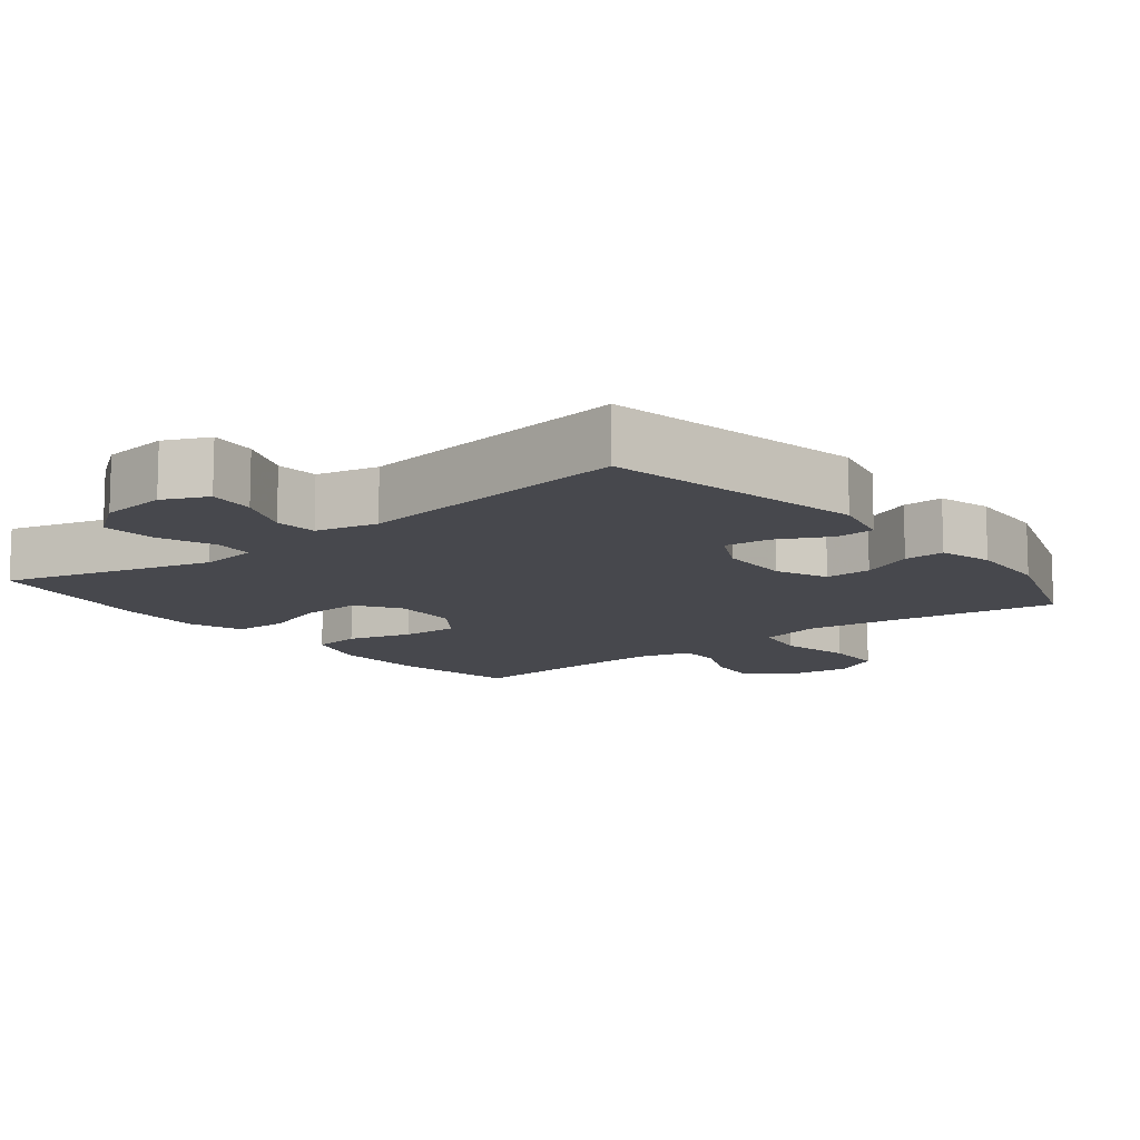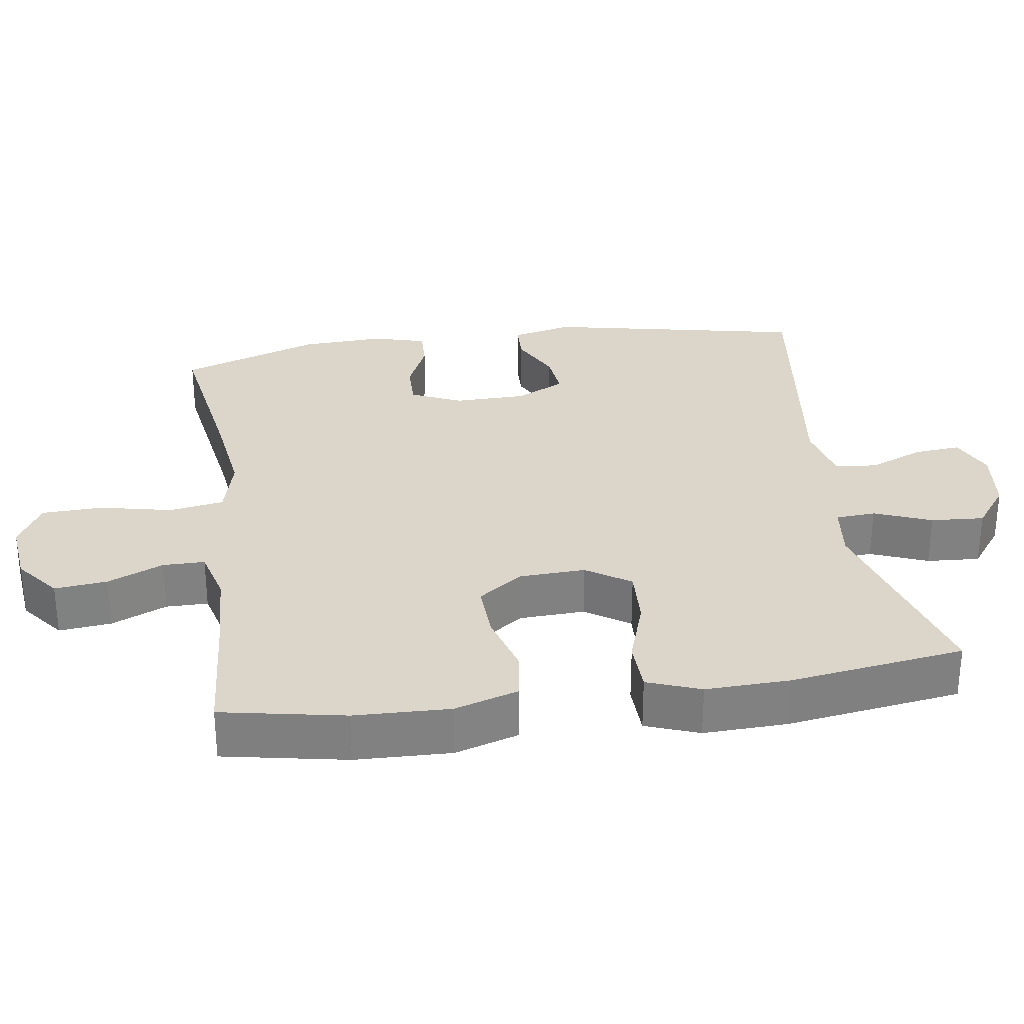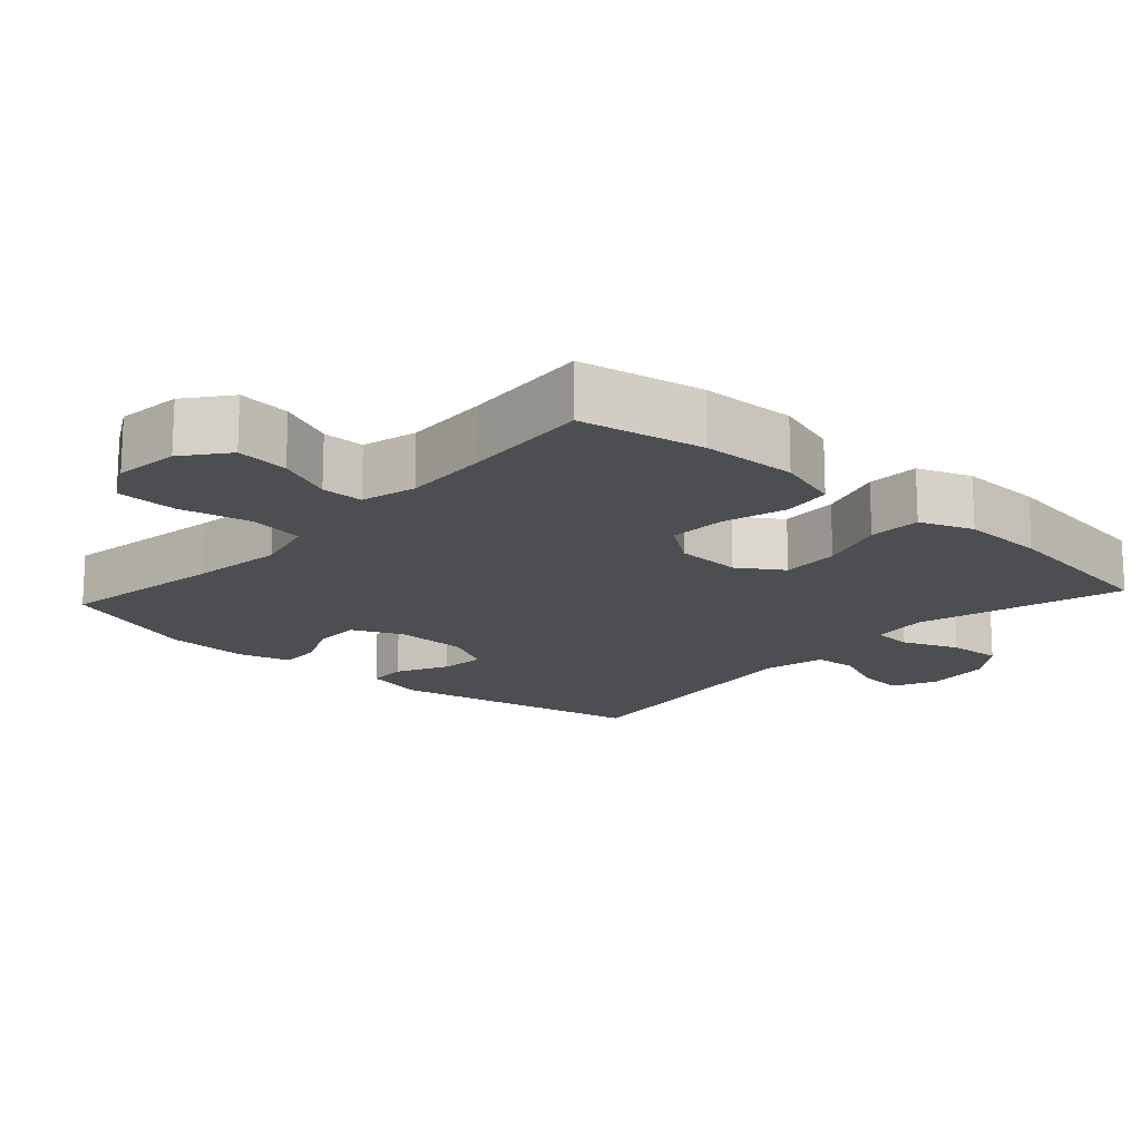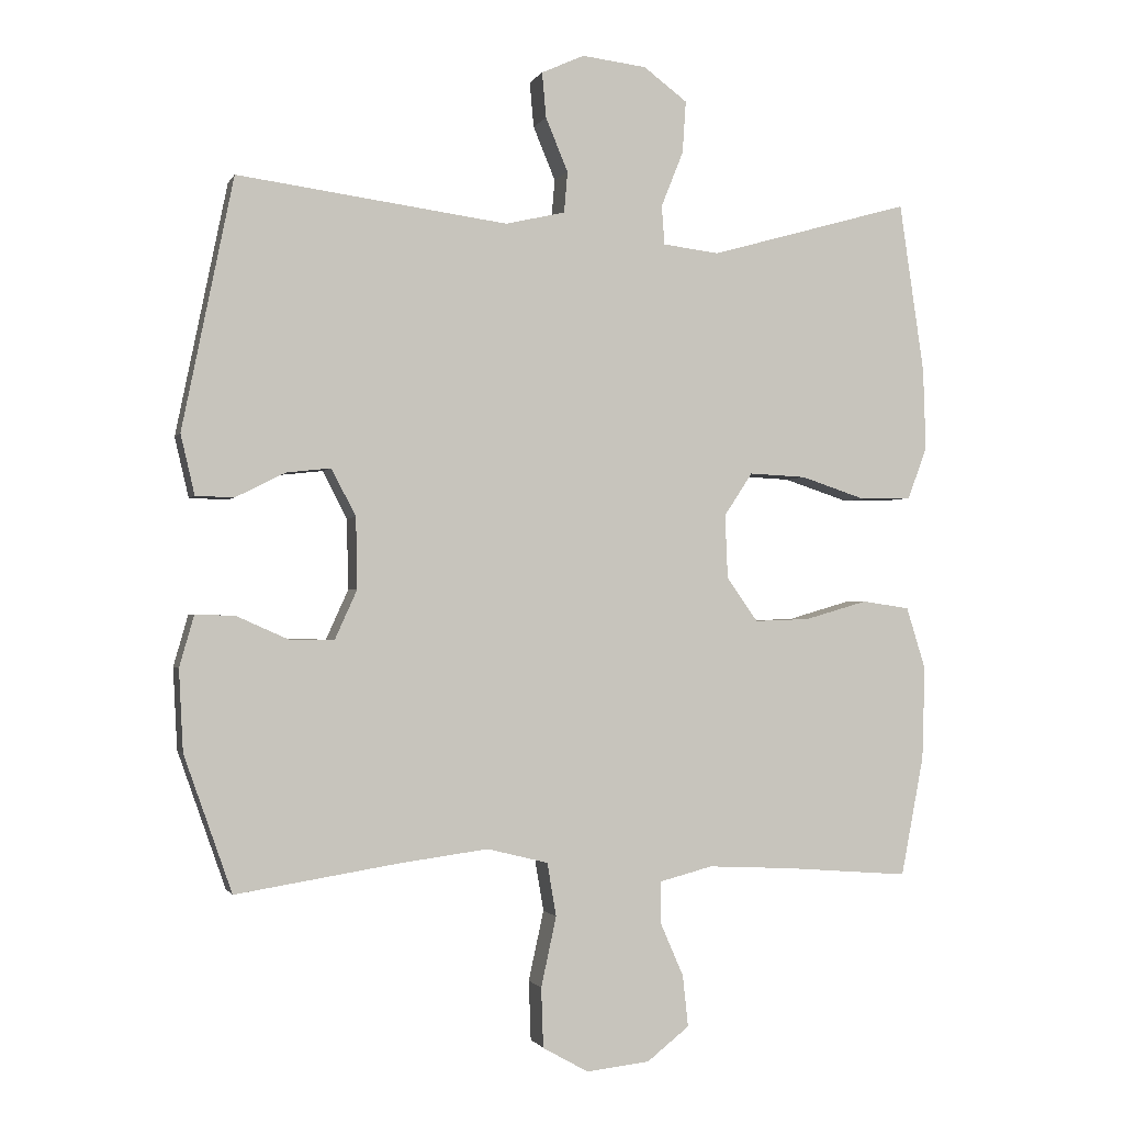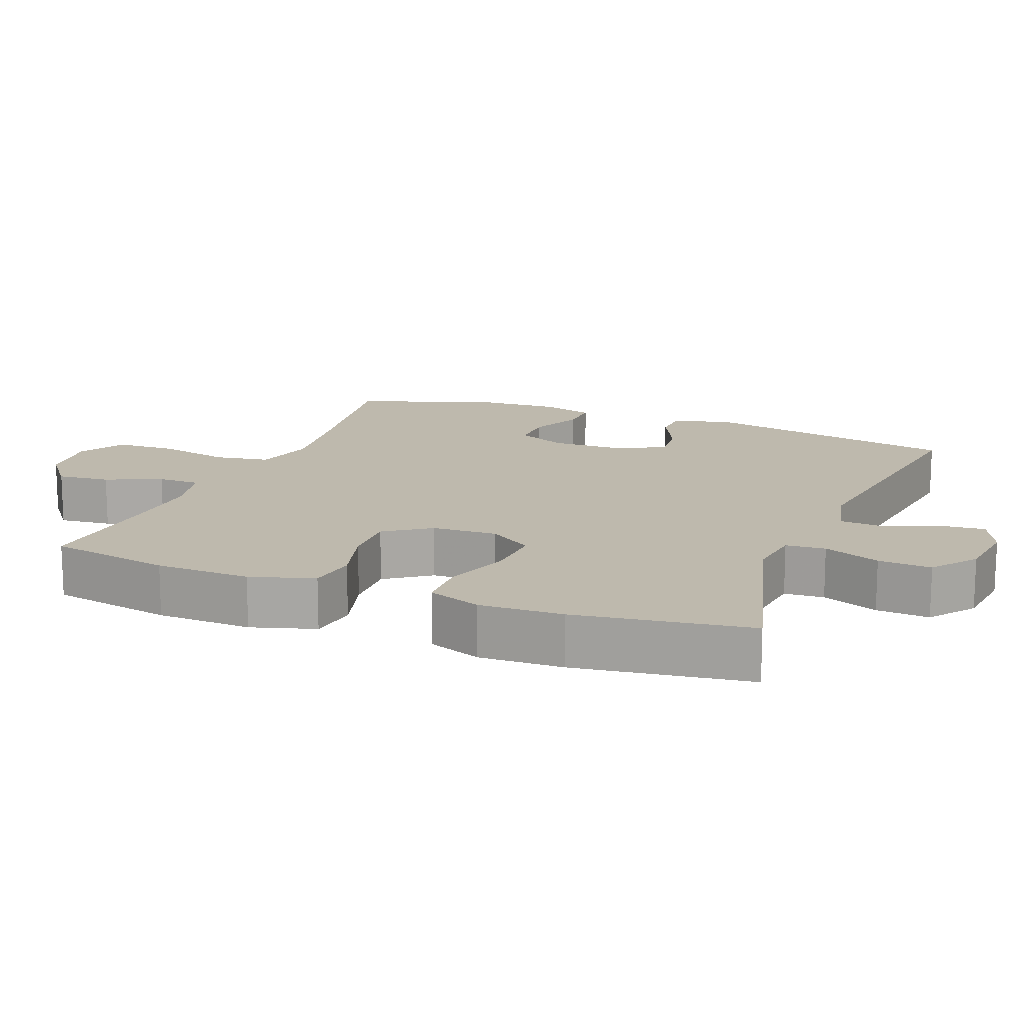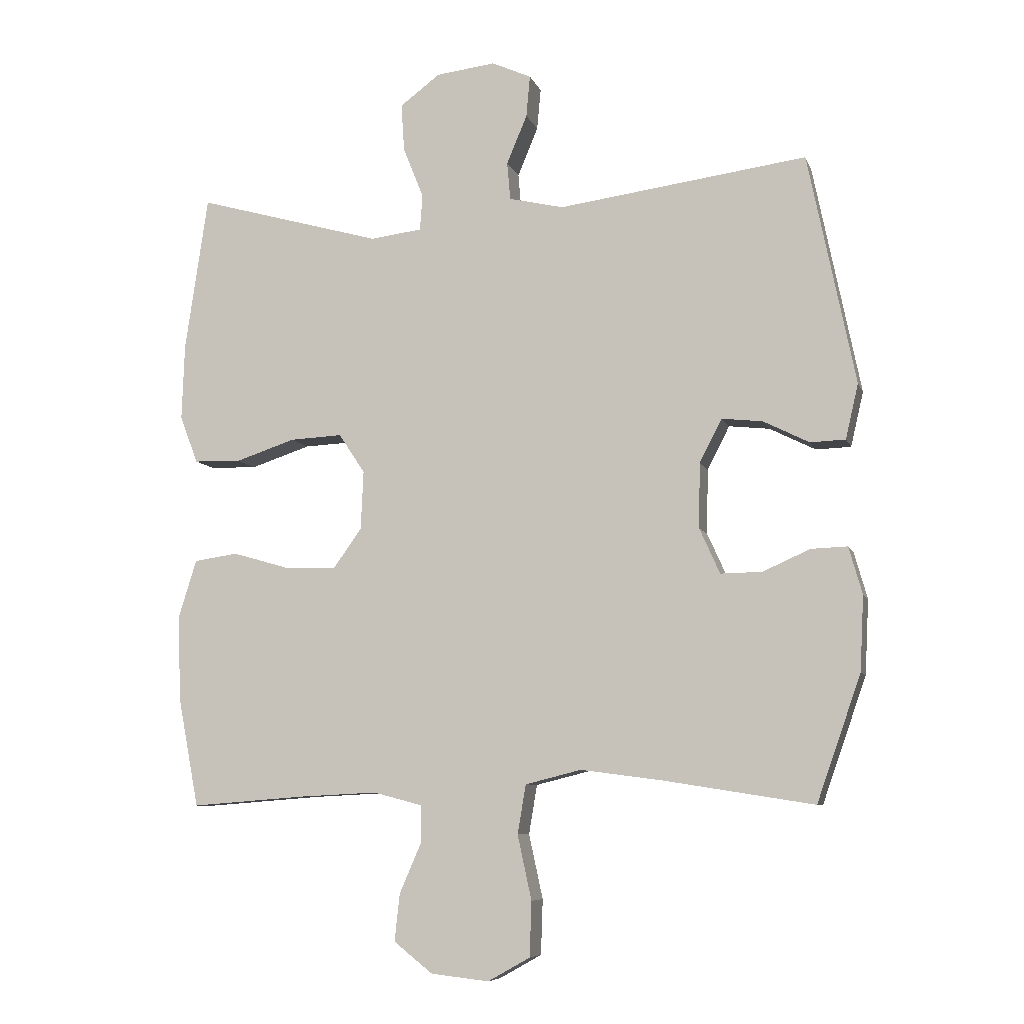
<metadata>
{"format":"obj","ext":"obj","renderer":"f3d","projection":"perspective","resolution":1024,"background":"white","views":[{"elev":-11.8,"azim":38.4,"up":"+Y"},{"elev":29.9,"azim":-98.3,"up":"+Y"},{"elev":-16.6,"azim":-132.2,"up":"+Y"},{"elev":-1.2,"azim":164.5,"up":"+Z"},{"elev":15.1,"azim":-68.4,"up":"+Y"},{"elev":-7.7,"azim":15.1,"up":"+Z"}]}
</metadata>
<code>
v 0.5 0.07 -0.5
v 0.266 0.07 -0.463
v 0.137 0.07 -0.446
v 0.049 0.07 -0.468
v 0.036 0.07 -0.545
v 0.058 0.07 -0.646
v 0.055 0.07 -0.732
v -0.011 0.07 -0.769
v -0.102 0.07 -0.759
v -0.163 0.07 -0.711
v -0.155 0.07 -0.637
v -0.121 0.07 -0.559
v -0.121 0.07 -0.5
v -0.198 0.07 -0.48
v -0.319 0.07 -0.486
v -0.5 0.07 -0.5
v -0.533 0.07 -0.327
v -0.537 0.07 -0.193
v -0.509 0.07 -0.103
v -0.44 0.07 -0.093
v -0.35 0.07 -0.119
v -0.27 0.07 -0.122
v -0.225 0.07 -0.059
v -0.221 0.07 0.033
v -0.262 0.07 0.095
v -0.344 0.07 0.091
v -0.438 0.07 0.06
v -0.512 0.07 0.062
v -0.54 0.07 0.137
v -0.536 0.07 0.255
v -0.5 0.07 0.5
v -0.209 0.07 0.418
v -0.128 0.07 0.428
v -0.124 0.07 0.484
v -0.156 0.07 0.564
v -0.161 0.07 0.639
v -0.098 0.07 0.686
v -0.005 0.07 0.697
v 0.057 0.07 0.669
v 0.051 0.07 0.604
v 0.019 0.07 0.527
v 0.024 0.07 0.468
v 0.11 0.07 0.448
v 0.5 0.07 0.5
v 0.574 0.07 0.138
v 0.554 0.07 0.052
v 0.499 0.07 0.05
v 0.427 0.07 0.086
v 0.363 0.07 0.093
v 0.328 0.07 0.025
v 0.326 0.07 -0.077
v 0.358 0.07 -0.148
v 0.423 0.07 -0.147
v 0.497 0.07 -0.114
v 0.554 0.07 -0.112
v 0.575 0.07 -0.186
v 0.569 0.07 -0.303
v 0.5 0 -0.5
v 0.266 0 -0.463
v 0.137 0 -0.446
v 0.049 0 -0.468
v 0.036 0 -0.545
v 0.058 0 -0.646
v 0.055 0 -0.732
v -0.011 0 -0.769
v -0.102 0 -0.759
v -0.163 0 -0.711
v -0.155 0 -0.637
v -0.121 0 -0.559
v -0.121 0 -0.5
v -0.198 0 -0.48
v -0.319 0 -0.486
v -0.5 0 -0.5
v -0.533 0 -0.327
v -0.537 0 -0.193
v -0.509 0 -0.103
v -0.44 0 -0.093
v -0.35 0 -0.119
v -0.27 0 -0.122
v -0.225 0 -0.059
v -0.221 0 0.033
v -0.262 0 0.095
v -0.344 0 0.091
v -0.438 0 0.06
v -0.512 0 0.062
v -0.54 0 0.137
v -0.536 0 0.255
v -0.5 0 0.5
v -0.209 0 0.418
v -0.128 0 0.428
v -0.124 0 0.484
v -0.156 0 0.564
v -0.161 0 0.639
v -0.098 0 0.686
v -0.005 0 0.697
v 0.057 0 0.669
v 0.051 0 0.604
v 0.019 0 0.527
v 0.024 0 0.468
v 0.11 0 0.448
v 0.5 0 0.5
v 0.574 0 0.138
v 0.554 0 0.052
v 0.499 0 0.05
v 0.427 0 0.086
v 0.363 0 0.093
v 0.328 0 0.025
v 0.326 0 -0.077
v 0.358 0 -0.148
v 0.423 0 -0.147
v 0.497 0 -0.114
v 0.554 0 -0.112
v 0.575 0 -0.186
v 0.569 0 -0.303
f 57 1 2
f 56 57 2
f 55 56 2
f 54 55 2
f 53 54 2
f 52 53 2 3
f 51 52 3 4
f 50 51 4
f 49 50 4
f 46 47 48
f 45 46 48
f 44 45 48
f 43 44 48
f 42 43 48 49
f 39 40 41
f 38 39 41
f 37 38 41
f 36 37 41
f 35 36 41
f 34 35 41
f 33 34 41 42
f 30 31 32
f 29 30 32
f 28 29 32
f 27 28 32
f 26 27 32
f 25 26 32 33
f 33 42 49
f 25 33 49
f 24 25 49
f 19 20 21
f 18 19 21
f 17 18 21
f 16 17 21
f 15 16 21
f 14 15 21 22
f 13 14 22 23
f 10 11 12
f 9 10 12
f 8 9 12
f 7 8 12
f 6 7 12
f 5 6 12
f 4 5 12 13
f 23 24 49
f 13 23 49
f 4 13 49
f 59 58 114
f 59 114 113
f 59 113 112
f 59 112 111
f 59 111 110
f 60 59 110 109
f 61 60 109 108
f 61 108 107
f 61 107 106
f 105 104 103
f 105 103 102
f 105 102 101
f 105 101 100
f 106 105 100 99
f 98 97 96
f 98 96 95
f 98 95 94
f 98 94 93
f 98 93 92
f 98 92 91
f 99 98 91 90
f 89 88 87
f 89 87 86
f 89 86 85
f 89 85 84
f 89 84 83
f 90 89 83 82
f 106 99 90
f 106 90 82
f 106 82 81
f 78 77 76
f 78 76 75
f 78 75 74
f 78 74 73
f 78 73 72
f 79 78 72 71
f 80 79 71 70
f 69 68 67
f 69 67 66
f 69 66 65
f 69 65 64
f 69 64 63
f 69 63 62
f 70 69 62 61
f 106 81 80
f 106 80 70
f 106 70 61
f 1 58 59 2
f 2 59 60 3
f 3 60 61 4
f 4 61 62 5
f 5 62 63 6
f 6 63 64 7
f 7 64 65 8
f 8 65 66 9
f 9 66 67 10
f 10 67 68 11
f 11 68 69 12
f 12 69 70 13
f 13 70 71 14
f 14 71 72 15
f 15 72 73 16
f 16 73 74 17
f 17 74 75 18
f 18 75 76 19
f 19 76 77 20
f 20 77 78 21
f 21 78 79 22
f 22 79 80 23
f 23 80 81 24
f 24 81 82 25
f 25 82 83 26
f 26 83 84 27
f 27 84 85 28
f 28 85 86 29
f 29 86 87 30
f 30 87 88 31
f 31 88 89 32
f 32 89 90 33
f 33 90 91 34
f 34 91 92 35
f 35 92 93 36
f 36 93 94 37
f 37 94 95 38
f 38 95 96 39
f 39 96 97 40
f 40 97 98 41
f 41 98 99 42
f 42 99 100 43
f 43 100 101 44
f 44 101 102 45
f 45 102 103 46
f 46 103 104 47
f 47 104 105 48
f 48 105 106 49
f 49 106 107 50
f 50 107 108 51
f 51 108 109 52
f 52 109 110 53
f 53 110 111 54
f 54 111 112 55
f 55 112 113 56
f 56 113 114 57
f 57 114 58 1

</code>
